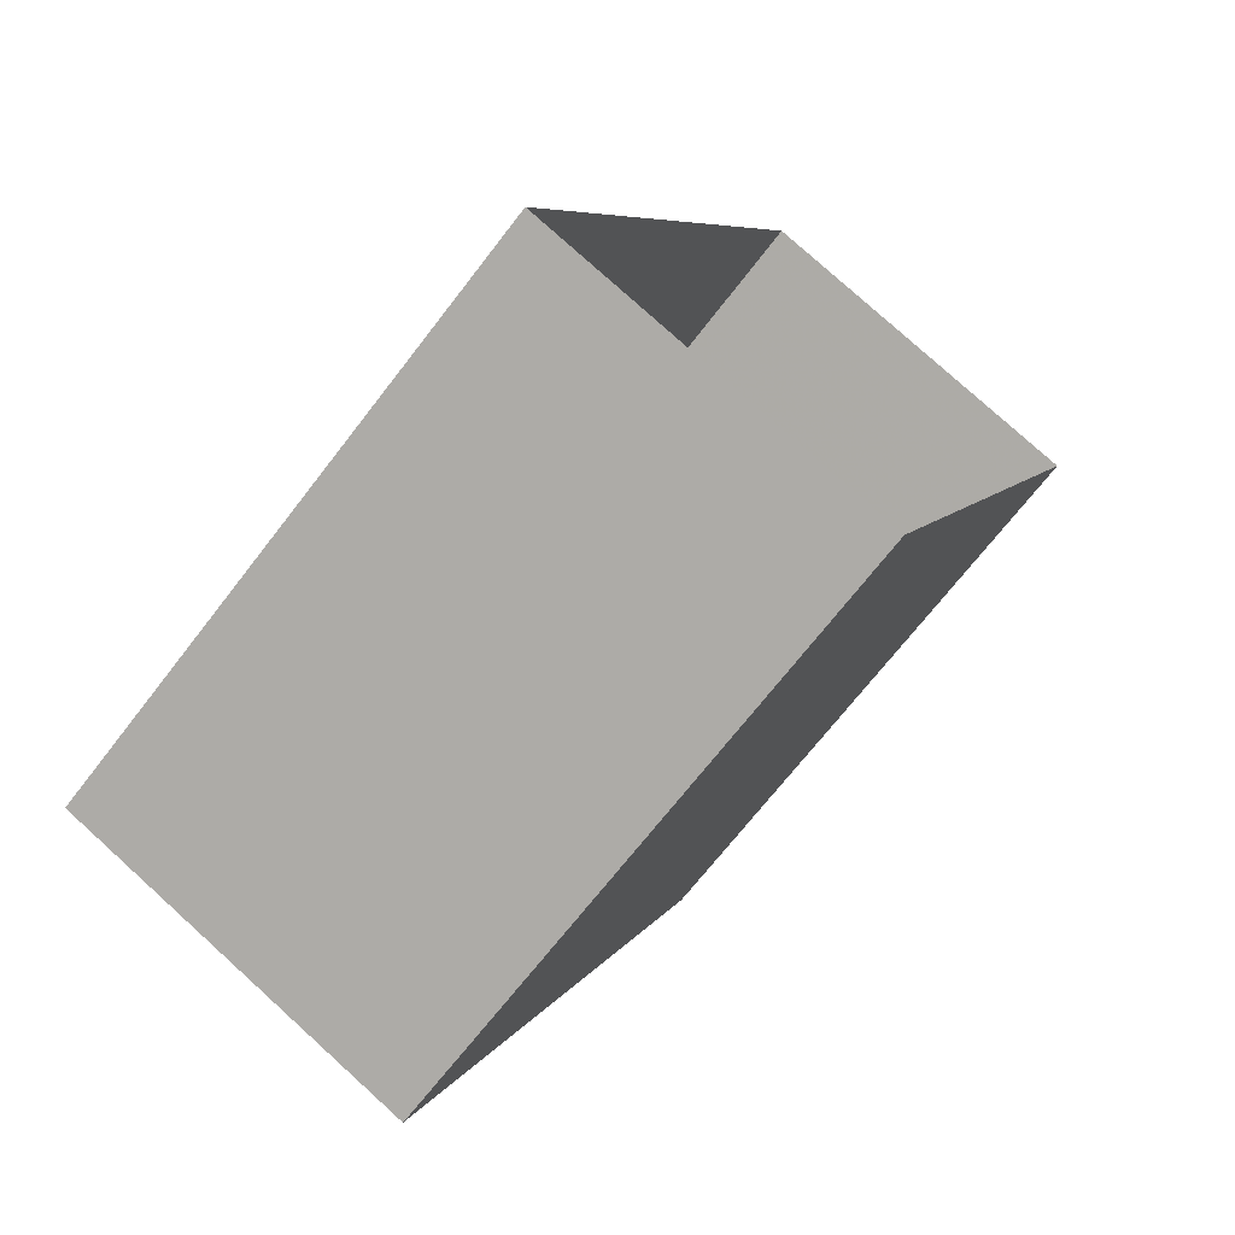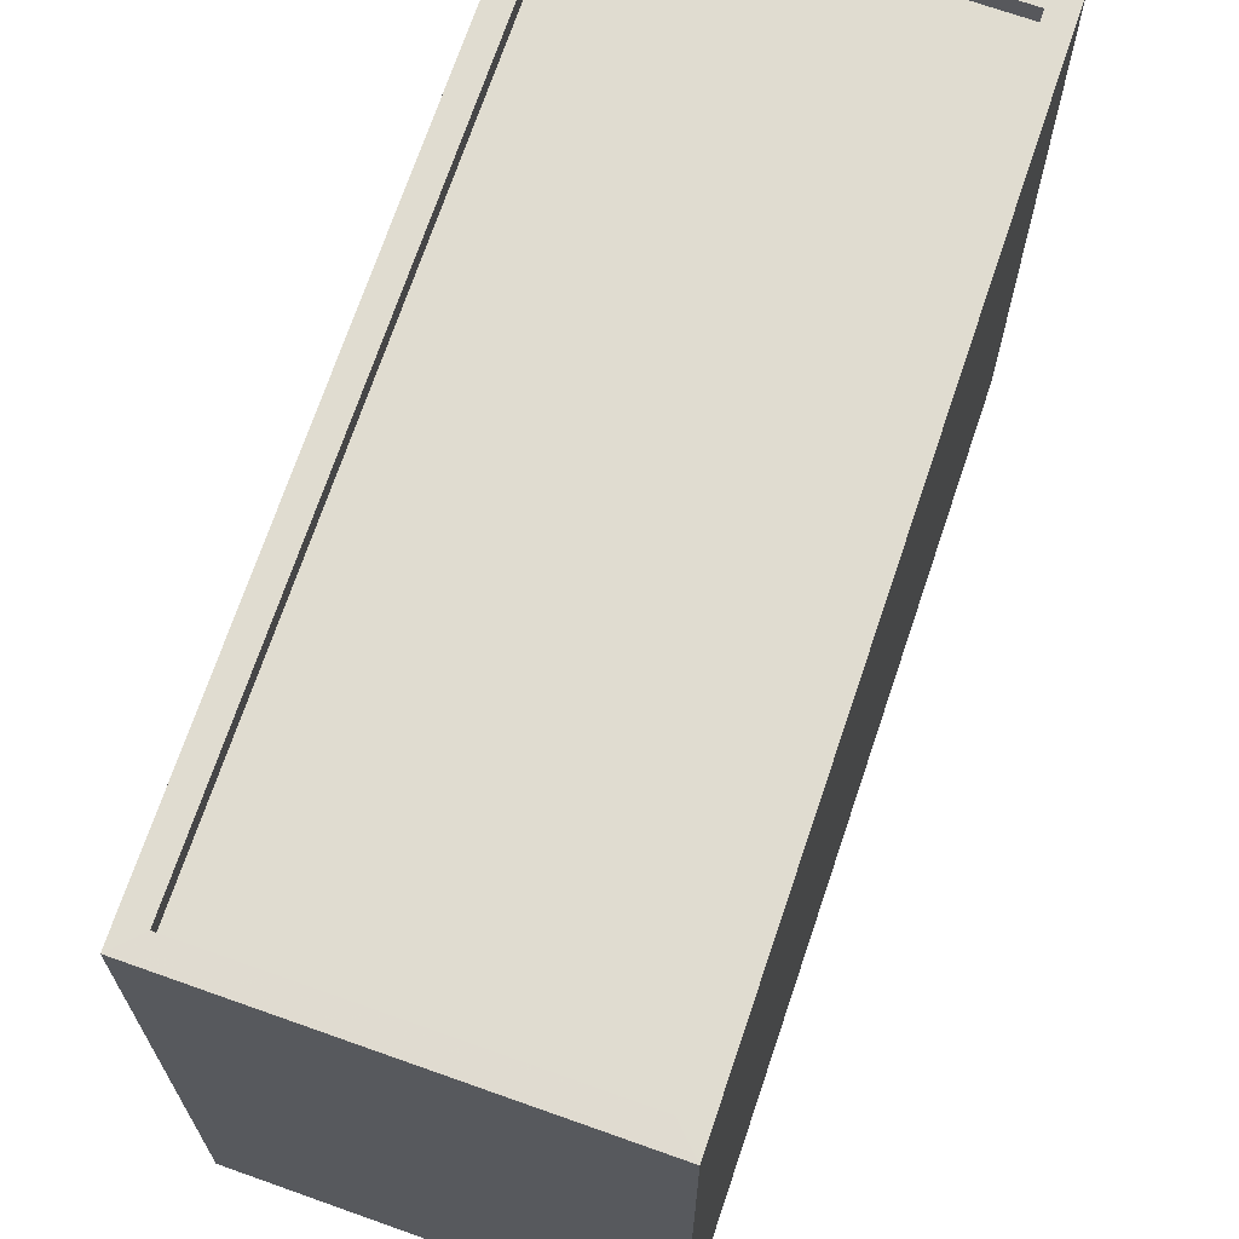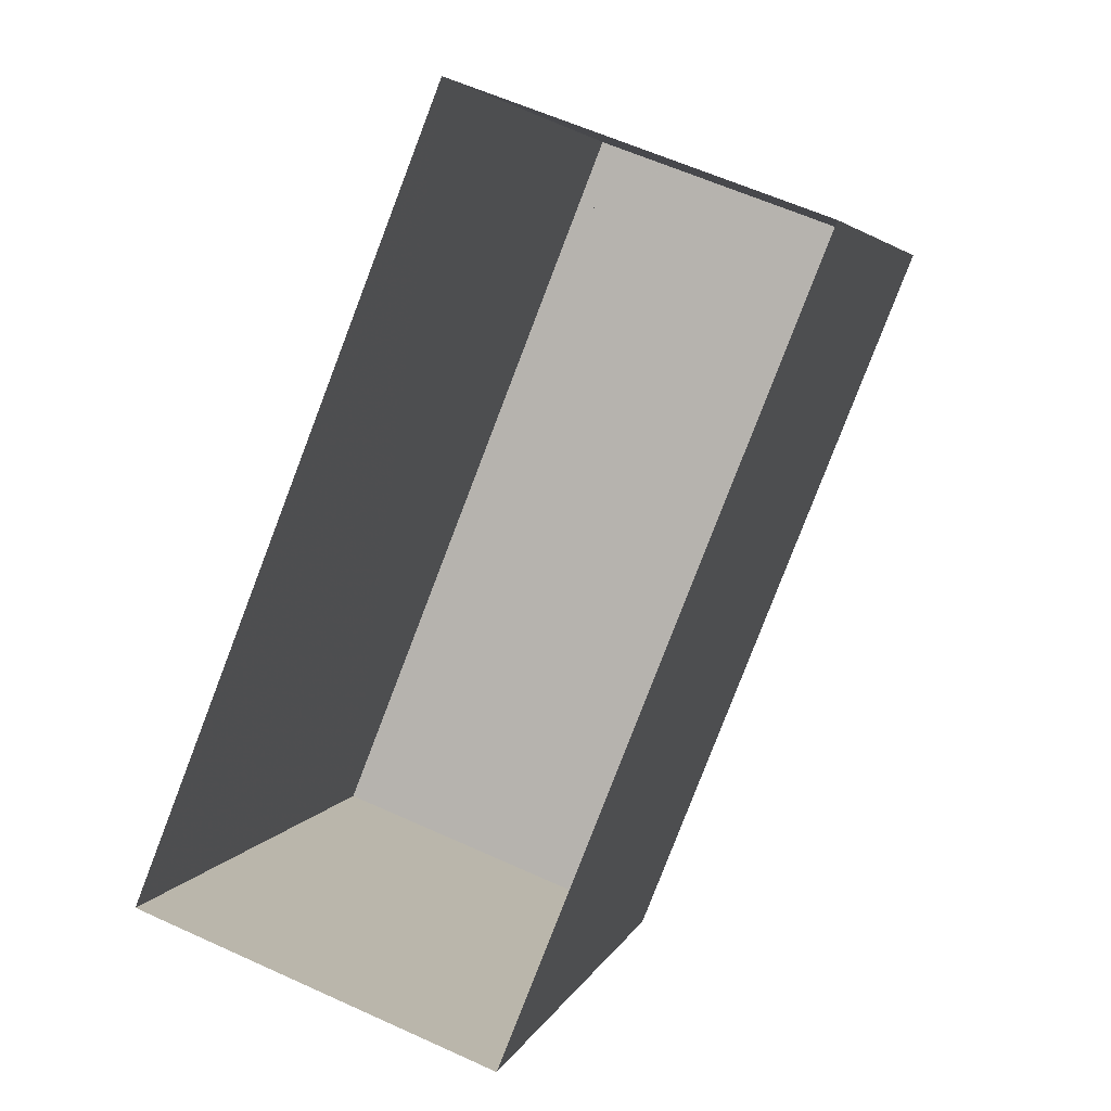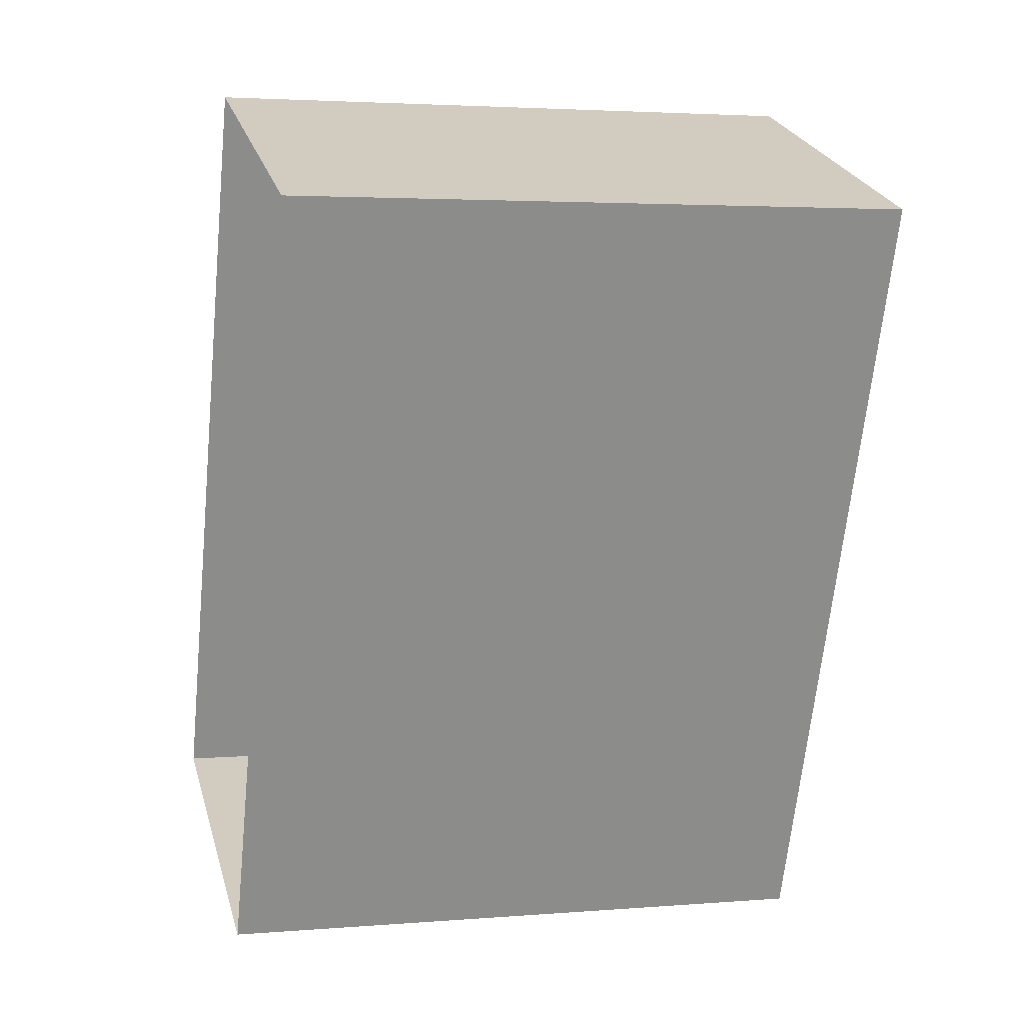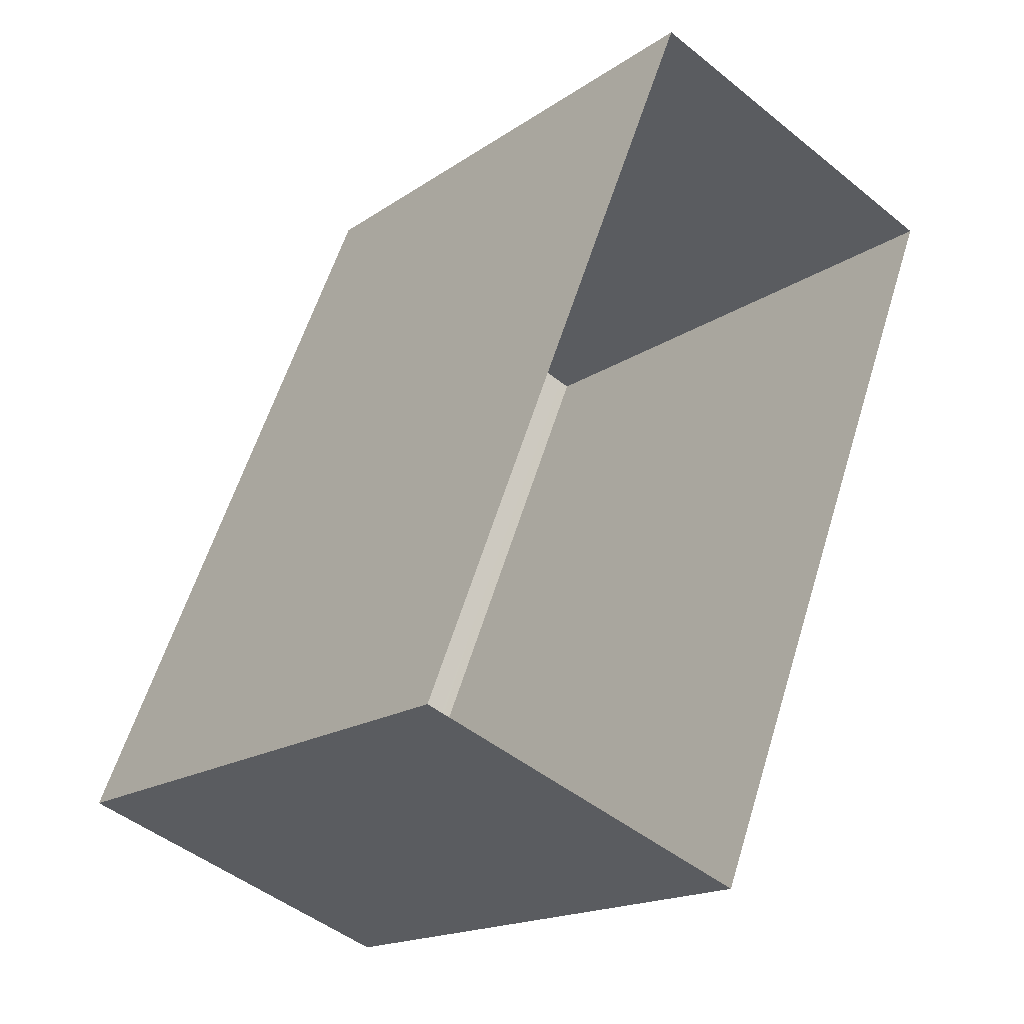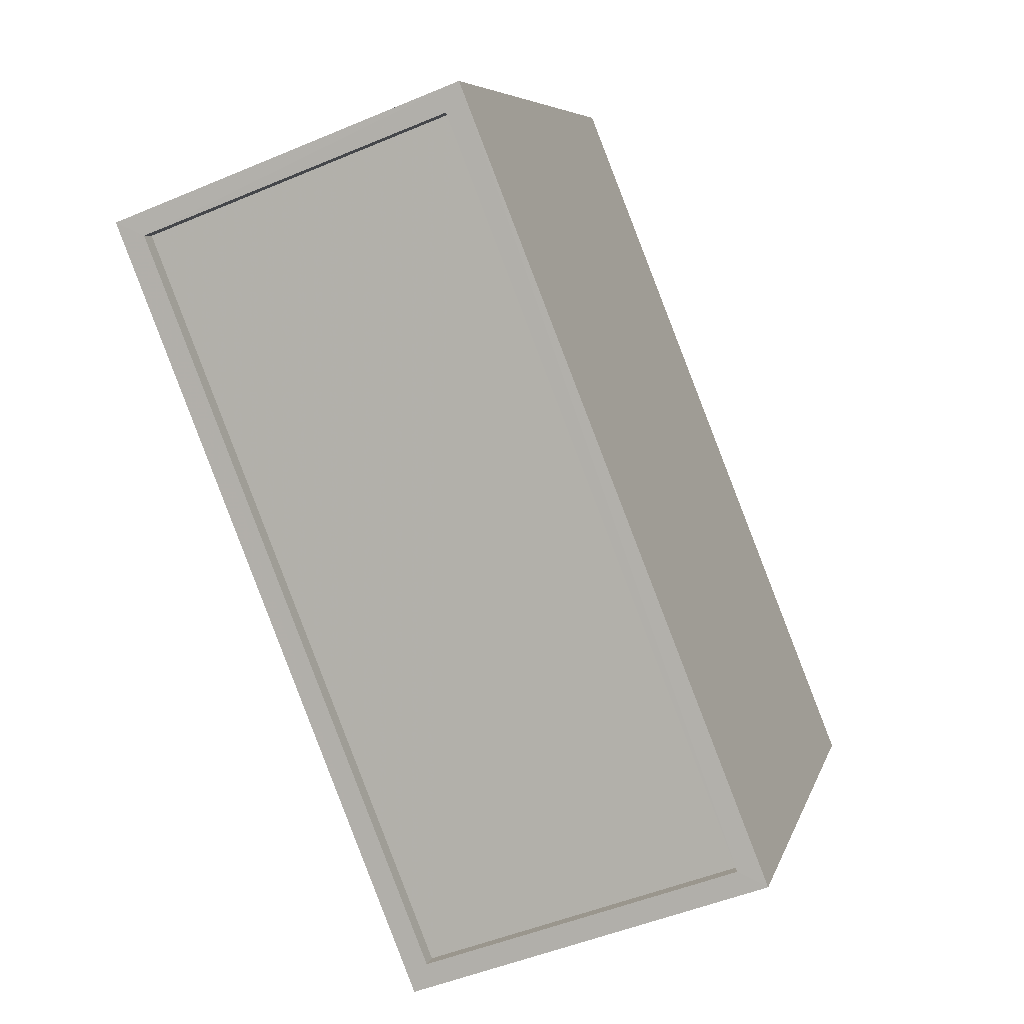
<metadata>
{"format":"obj","ext":"obj","renderer":"f3d","projection":"perspective","resolution":1024,"background":"white","views":[{"elev":-69.4,"azim":142.4,"up":"+Y"},{"elev":69.7,"azim":40.2,"up":"+Z"},{"elev":4.3,"azim":-165.7,"up":"+Y"},{"elev":3.4,"azim":-105.6,"up":"+Y"},{"elev":-17.3,"azim":143.0,"up":"+Y"},{"elev":6.8,"azim":13.7,"up":"+Y"}]}
</metadata>
<code>
v -5415 -3.445e+04 4.575
v -5411 -3.446e+04 4.568
v -5415 -3.446e+04 4.568
v -5419 -3.445e+04 4.574
v -5415 -3.445e+04 12.55
v -5419 -3.445e+04 12.55
v -5415 -3.446e+04 12.54
v -5411 -3.446e+04 12.54
v -5411 -3.446e+04 12.79
v -5415 -3.446e+04 12.79
v -5411 -3.446e+04 12.79
v -5415 -3.445e+04 12.8
v -5419 -3.445e+04 12.8
v -5419 -3.445e+04 12.8
v -5415 -3.445e+04 12.8
v -5415 -3.446e+04 12.79
f 1 2 3
f 4 1 3
f 5 6 7
f 8 5 7
f 9 10 11
f 12 13 14
f 15 12 14
f 14 13 10
f 16 10 9
f 14 10 16
f 9 11 12
f 15 9 12
f 16 8 7
f 16 9 8
f 16 7 6
f 14 16 6
f 14 6 5
f 15 14 5
f 9 5 8
f 9 15 5
f 10 4 3
f 10 13 4
f 13 1 4
f 13 12 1
f 11 2 1
f 12 11 1
f 10 3 2
f 11 10 2

</code>
